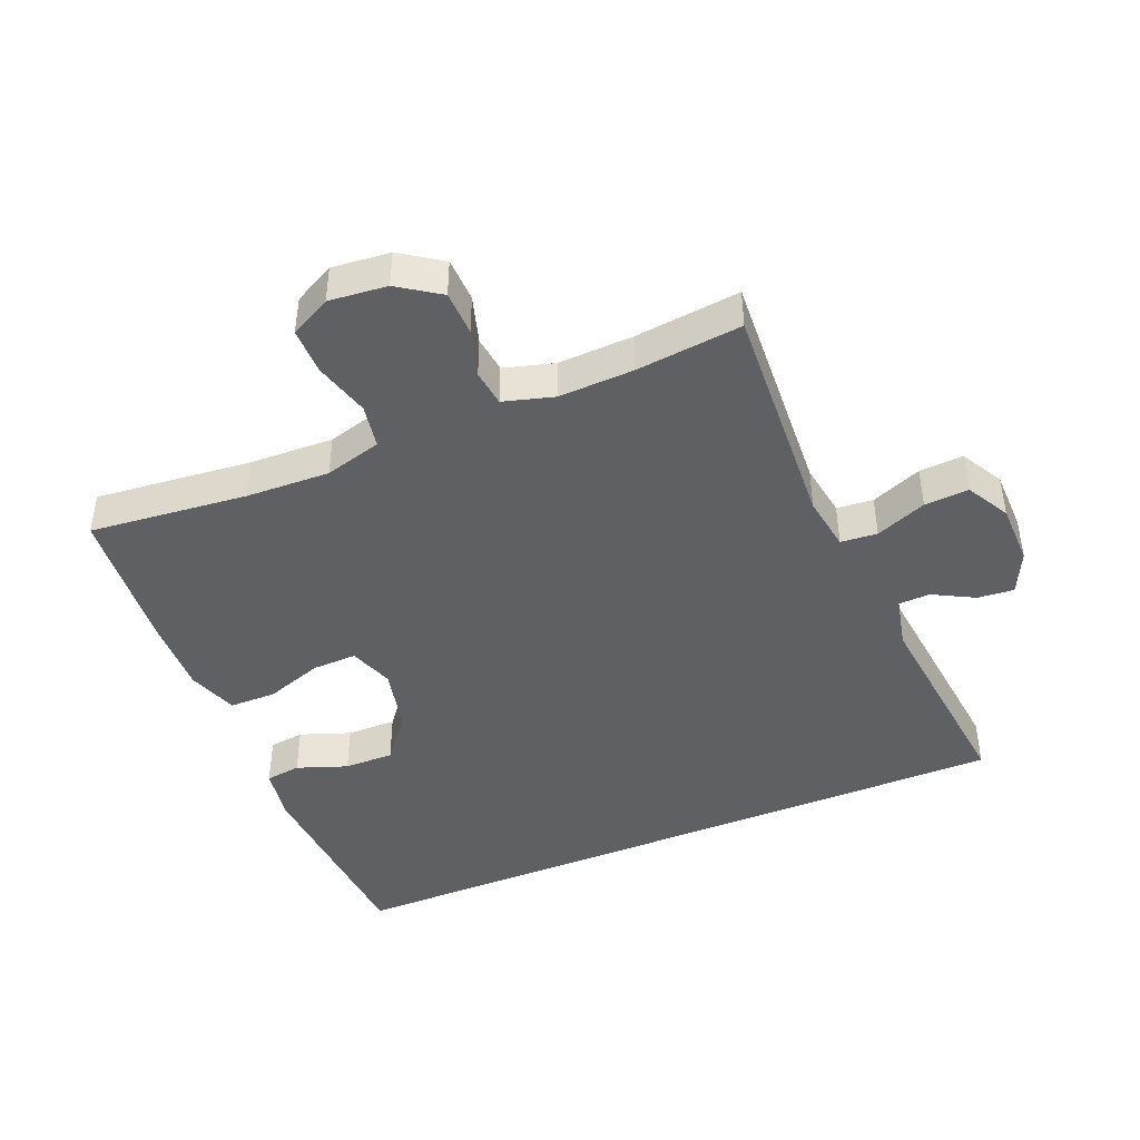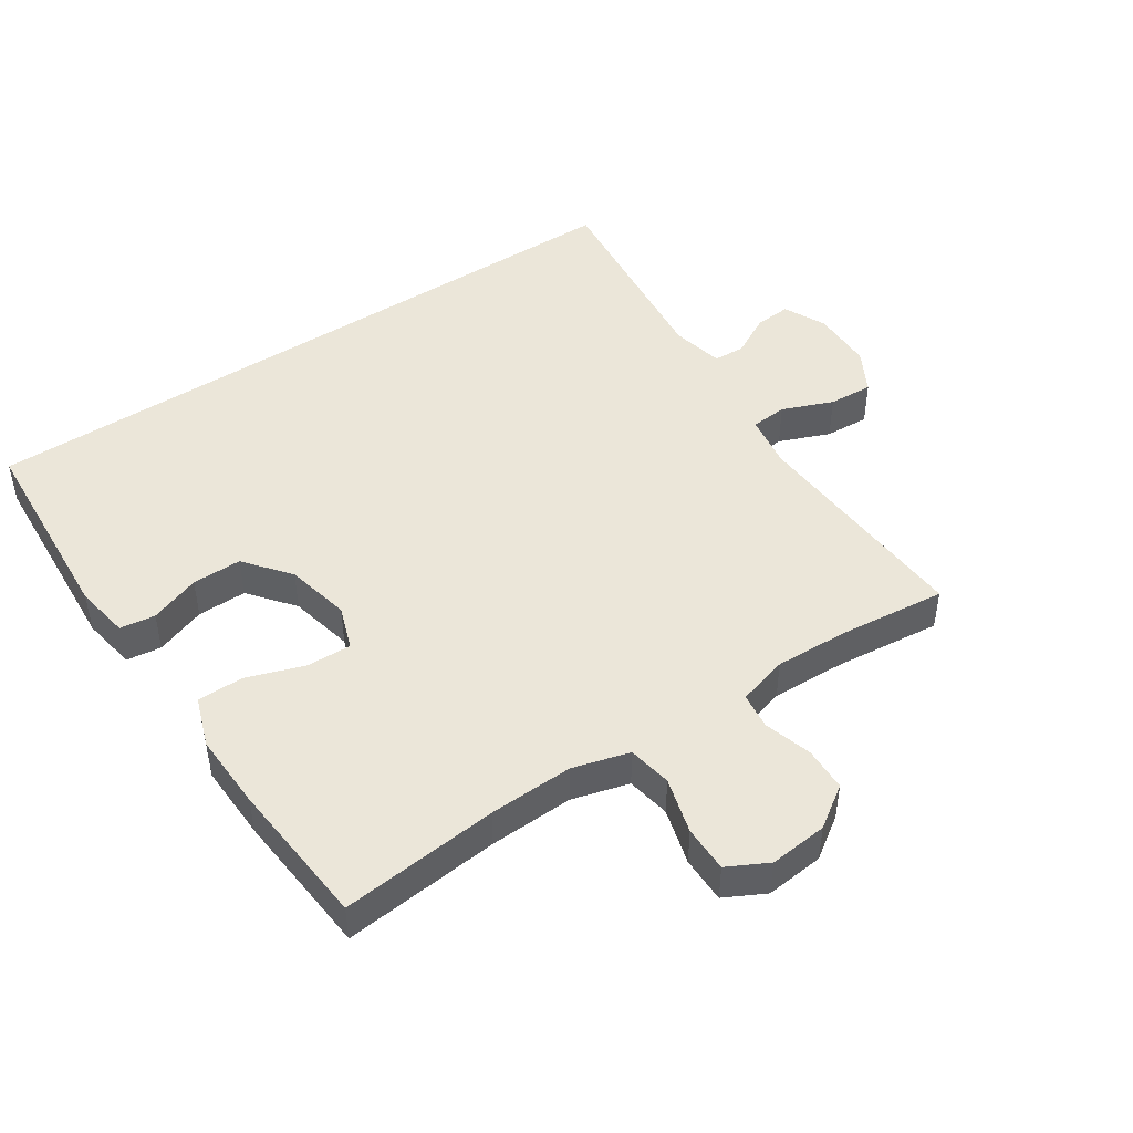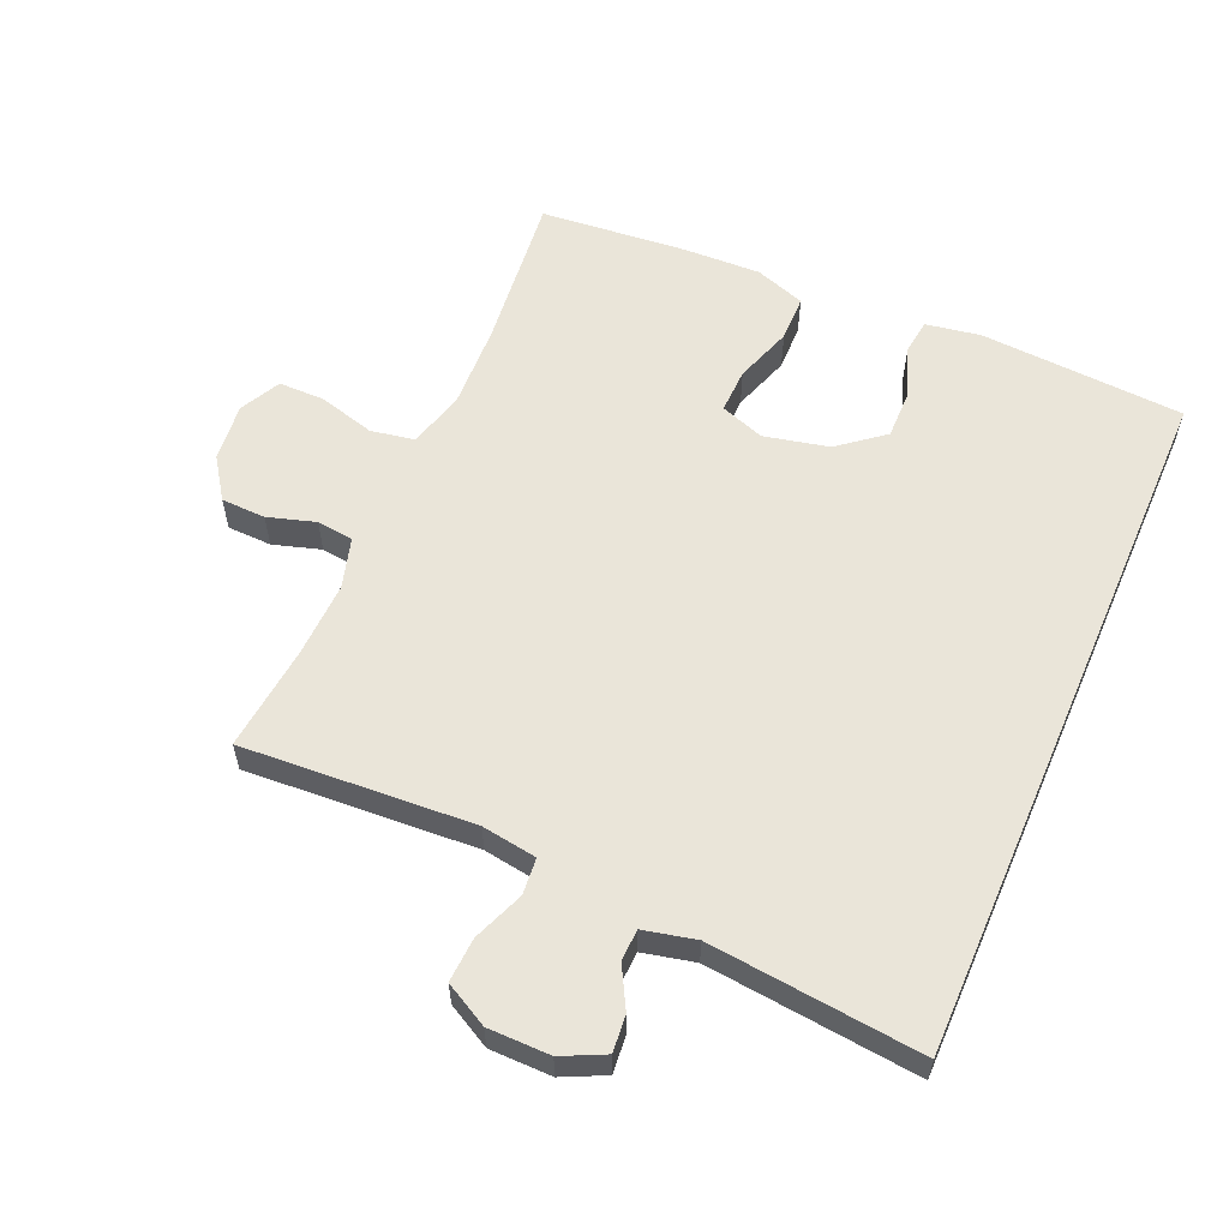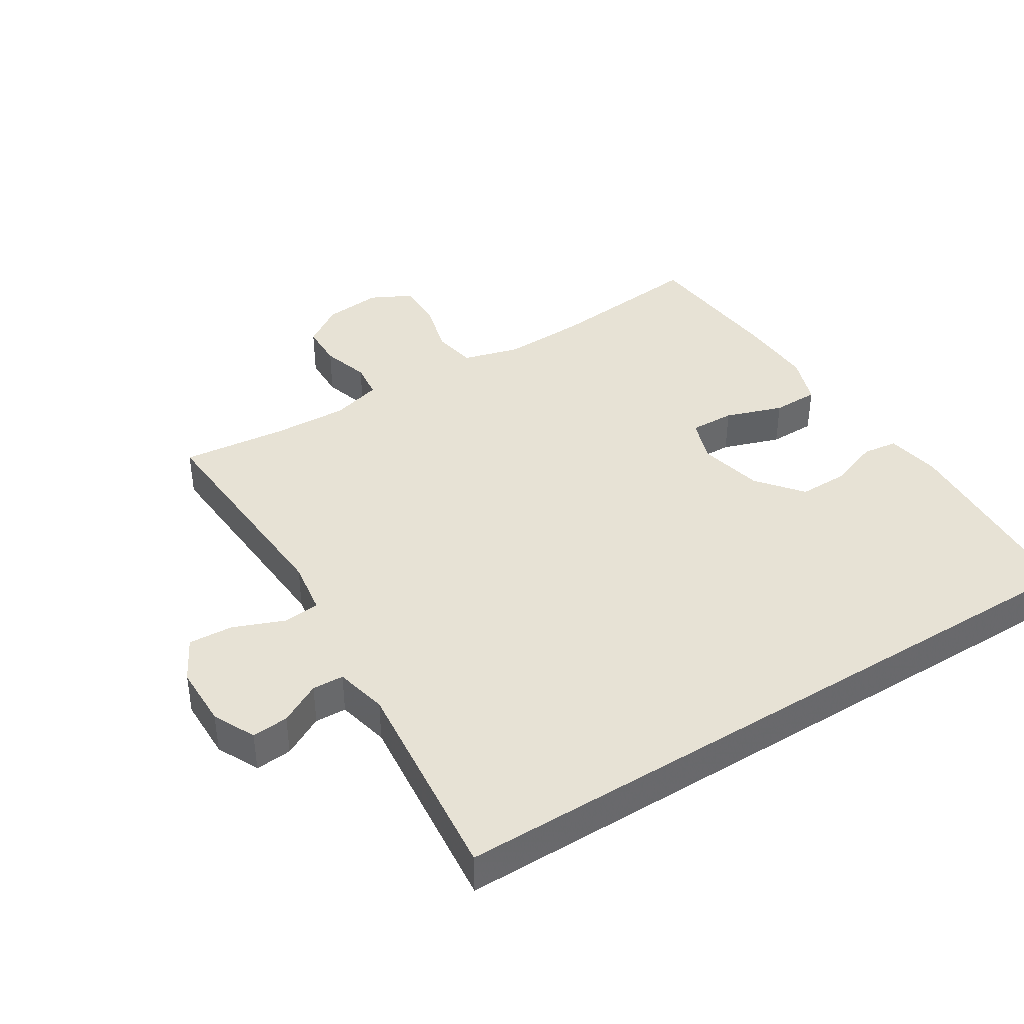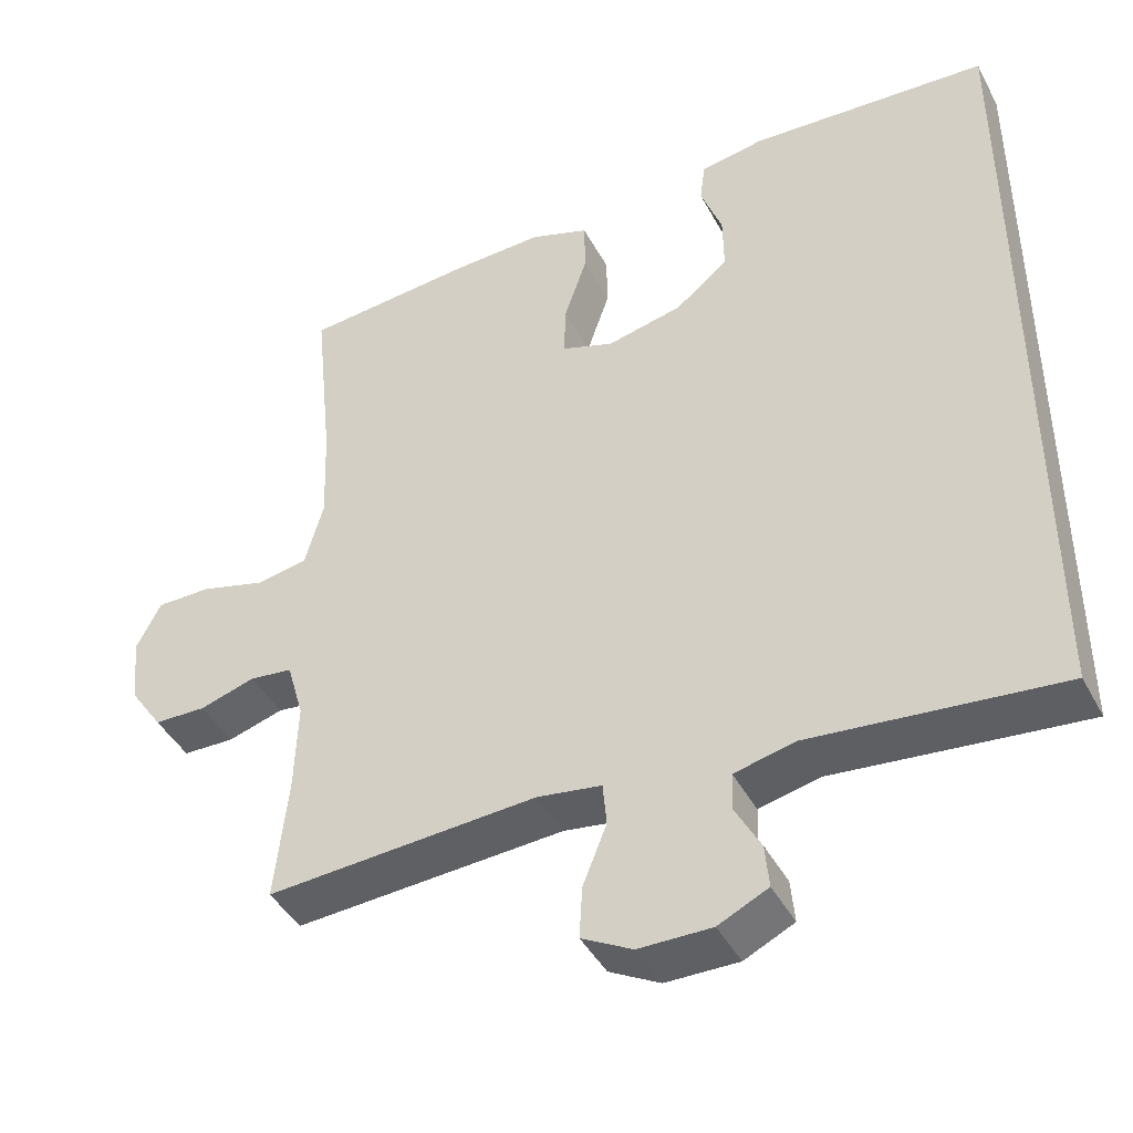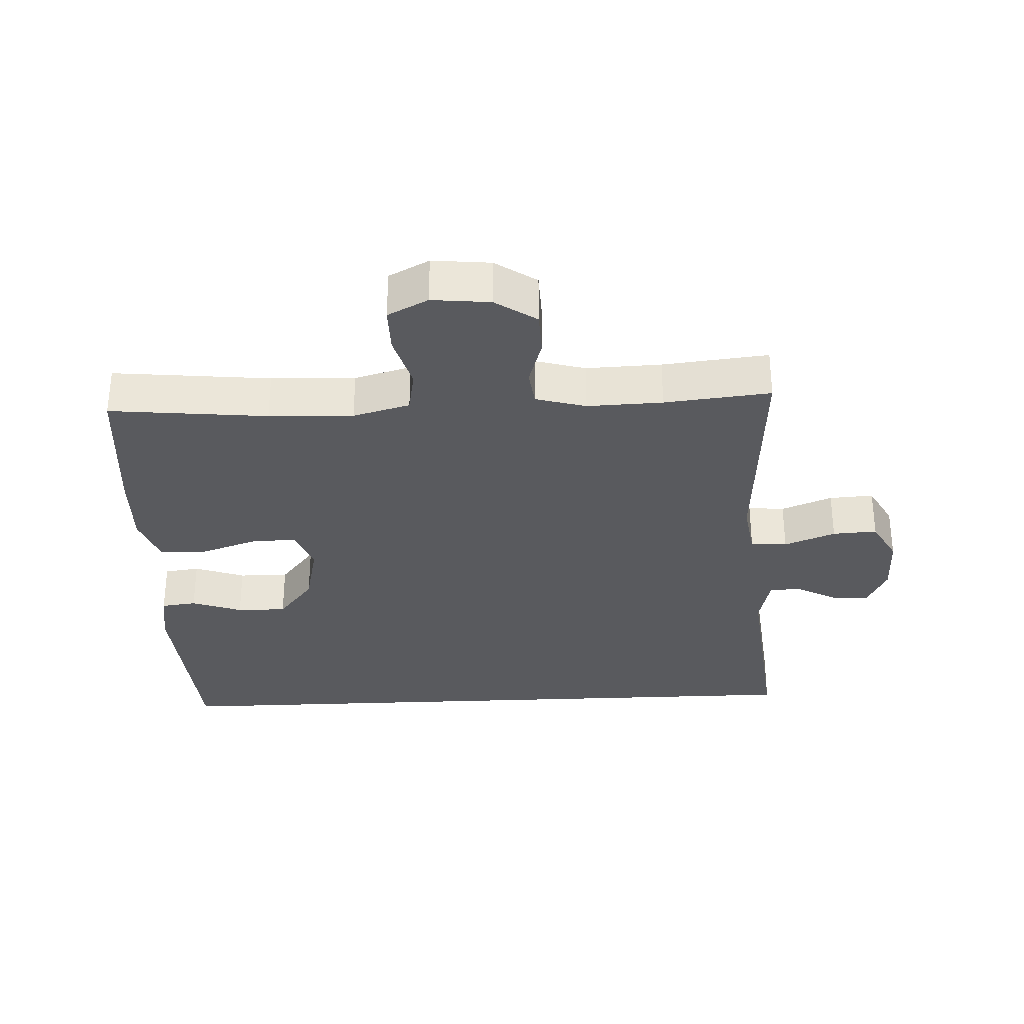
<metadata>
{"format":"obj","ext":"obj","renderer":"f3d","projection":"perspective","resolution":1024,"background":"white","views":[{"elev":-44.0,"azim":112.6,"up":"+Y"},{"elev":46.8,"azim":56.4,"up":"+Y"},{"elev":58.2,"azim":-156.6,"up":"+Y"},{"elev":40.3,"azim":-122.2,"up":"+Y"},{"elev":-43.4,"azim":-153.5,"up":"+Z"},{"elev":-31.7,"azim":92.7,"up":"+Y"}]}
</metadata>
<code>
v -0.5 0.07 0.523
v -0.187 0.07 0.543
v -0.103 0.07 0.529
v -0.096 0.07 0.475
v -0.124 0.07 0.398
v -0.125 0.07 0.322
v -0.056 0.07 0.267
v 0.043 0.07 0.245
v 0.111 0.07 0.269
v 0.109 0.07 0.338
v 0.079 0.07 0.426
v 0.08 0.07 0.497
v 0.157 0.07 0.524
v 0.275 0.07 0.52
v 0.5 0.07 0.5
v 0.475 0.07 0.259
v 0.47 0.07 0.13
v 0.494 0.07 0.043
v 0.561 0.07 0.031
v 0.647 0.07 0.055
v 0.718 0.07 0.055
v 0.75 0.07 -0.007
v 0.741 0.07 -0.096
v 0.698 0.07 -0.159
v 0.63 0.07 -0.161
v 0.557 0.07 -0.139
v 0.501 0.07 -0.146
v 0.479 0.07 -0.223
v 0.483 0.07 -0.338
v 0.5 0.07 -0.5
v 0.146 0.07 -0.479
v 0.062 0.07 -0.492
v 0.057 0.07 -0.548
v 0.088 0.07 -0.626
v 0.092 0.07 -0.694
v 0.026 0.07 -0.73
v -0.069 0.07 -0.731
v -0.134 0.07 -0.7
v -0.129 0.07 -0.644
v -0.095 0.07 -0.581
v -0.097 0.07 -0.533
v -0.177 0.07 -0.515
v -0.5 0.07 -0.549
v -0.5 0 0.523
v -0.187 0 0.543
v -0.103 0 0.529
v -0.096 0 0.475
v -0.124 0 0.398
v -0.125 0 0.322
v -0.056 0 0.267
v 0.043 0 0.245
v 0.111 0 0.269
v 0.109 0 0.338
v 0.079 0 0.426
v 0.08 0 0.497
v 0.157 0 0.524
v 0.275 0 0.52
v 0.5 0 0.5
v 0.475 0 0.259
v 0.47 0 0.13
v 0.494 0 0.043
v 0.561 0 0.031
v 0.647 0 0.055
v 0.718 0 0.055
v 0.75 0 -0.007
v 0.741 0 -0.096
v 0.698 0 -0.159
v 0.63 0 -0.161
v 0.557 0 -0.139
v 0.501 0 -0.146
v 0.479 0 -0.223
v 0.483 0 -0.338
v 0.5 0 -0.5
v 0.146 0 -0.479
v 0.062 0 -0.492
v 0.057 0 -0.548
v 0.088 0 -0.626
v 0.092 0 -0.694
v 0.026 0 -0.73
v -0.069 0 -0.731
v -0.134 0 -0.7
v -0.129 0 -0.644
v -0.095 0 -0.581
v -0.097 0 -0.533
v -0.177 0 -0.515
v -0.5 0 -0.549
f 42 43 1 2
f 41 42 2
f 38 39 40
f 37 38 40
f 36 37 40
f 35 36 40
f 34 35 40
f 33 34 40
f 32 33 40 41
f 29 30 31
f 28 29 31 32
f 27 28 32 41
f 24 25 26
f 23 24 26
f 22 23 26
f 21 22 26
f 20 21 26
f 19 20 26
f 18 19 26 27
f 17 18 27 41
f 14 15 16
f 13 14 16
f 12 13 16
f 11 12 16
f 10 11 16
f 9 10 16 17
f 8 9 17 41
f 2 3 4 5
f 2 5 6
f 41 2 6
f 7 8 41
f 6 7 41
f 45 44 86 85
f 45 85 84
f 83 82 81
f 83 81 80
f 83 80 79
f 83 79 78
f 83 78 77
f 83 77 76
f 84 83 76 75
f 74 73 72
f 75 74 72 71
f 84 75 71 70
f 69 68 67
f 69 67 66
f 69 66 65
f 69 65 64
f 69 64 63
f 69 63 62
f 70 69 62 61
f 84 70 61 60
f 59 58 57
f 59 57 56
f 59 56 55
f 59 55 54
f 59 54 53
f 60 59 53 52
f 84 60 52 51
f 48 47 46 45
f 49 48 45
f 49 45 84
f 84 51 50
f 84 50 49
f 1 44 45 2
f 2 45 46 3
f 3 46 47 4
f 4 47 48 5
f 5 48 49 6
f 6 49 50 7
f 7 50 51 8
f 8 51 52 9
f 9 52 53 10
f 10 53 54 11
f 11 54 55 12
f 12 55 56 13
f 13 56 57 14
f 14 57 58 15
f 15 58 59 16
f 16 59 60 17
f 17 60 61 18
f 18 61 62 19
f 19 62 63 20
f 20 63 64 21
f 21 64 65 22
f 22 65 66 23
f 23 66 67 24
f 24 67 68 25
f 25 68 69 26
f 26 69 70 27
f 27 70 71 28
f 28 71 72 29
f 29 72 73 30
f 30 73 74 31
f 31 74 75 32
f 32 75 76 33
f 33 76 77 34
f 34 77 78 35
f 35 78 79 36
f 36 79 80 37
f 37 80 81 38
f 38 81 82 39
f 39 82 83 40
f 40 83 84 41
f 41 84 85 42
f 42 85 86 43
f 43 86 44 1

</code>
